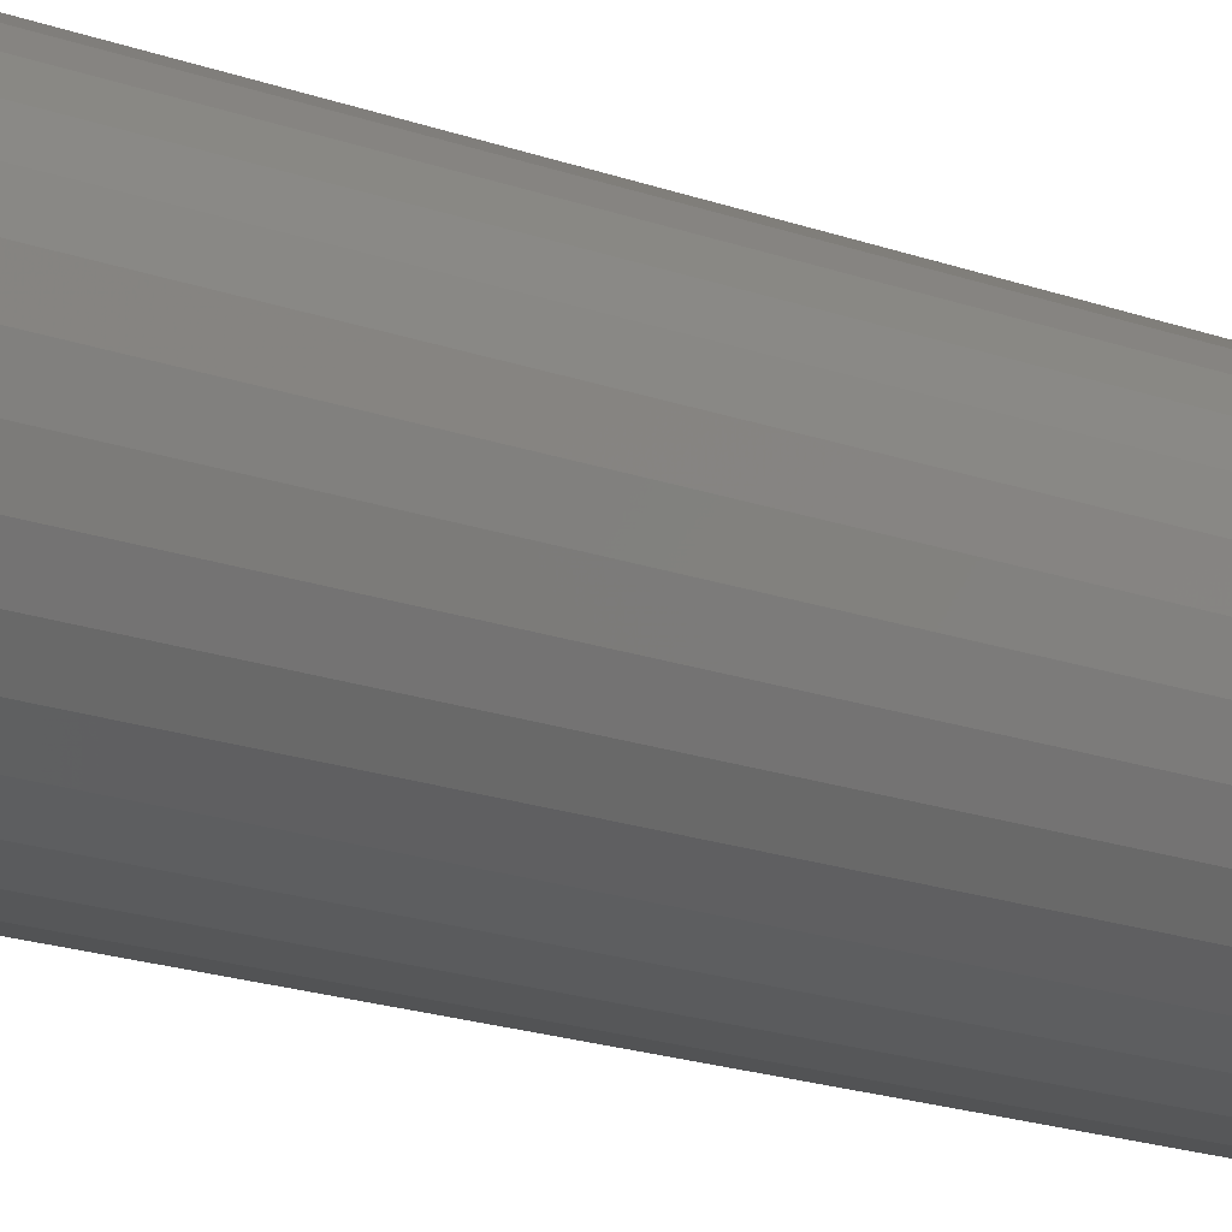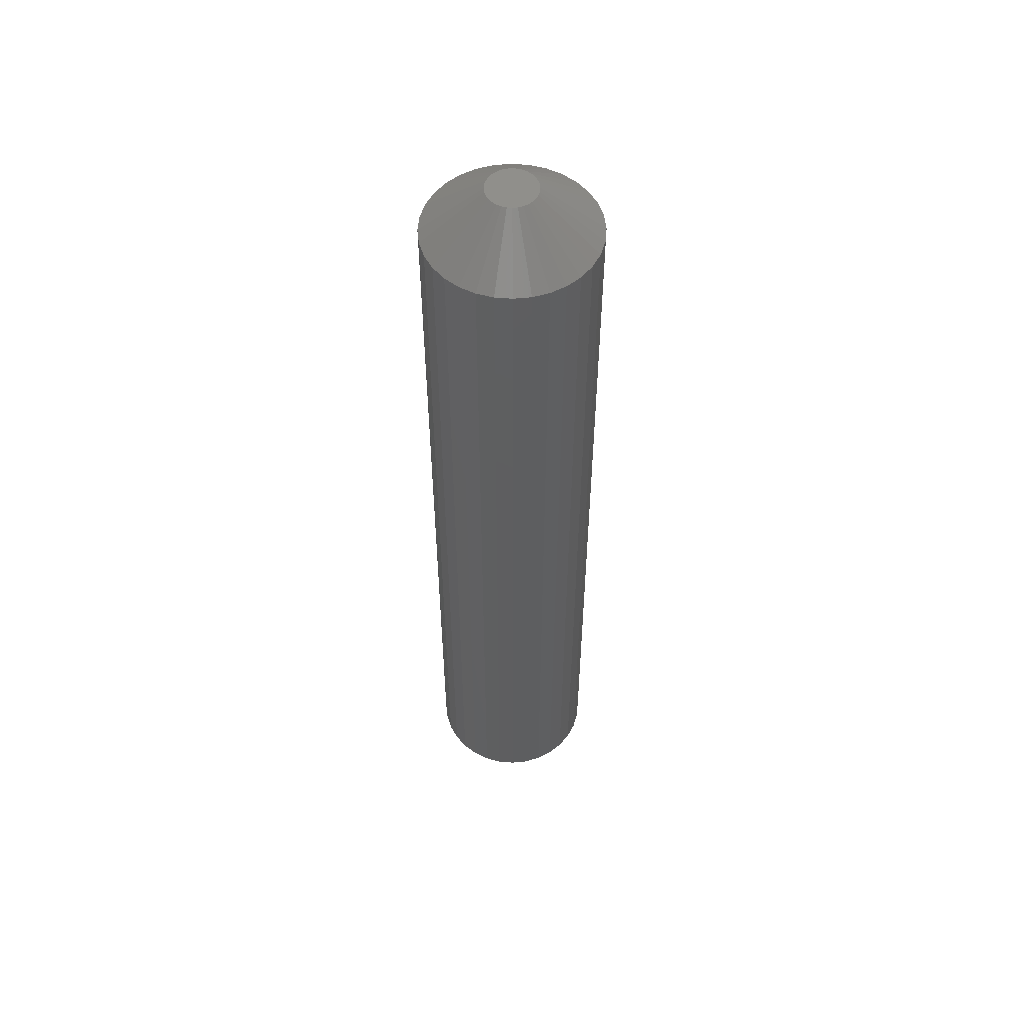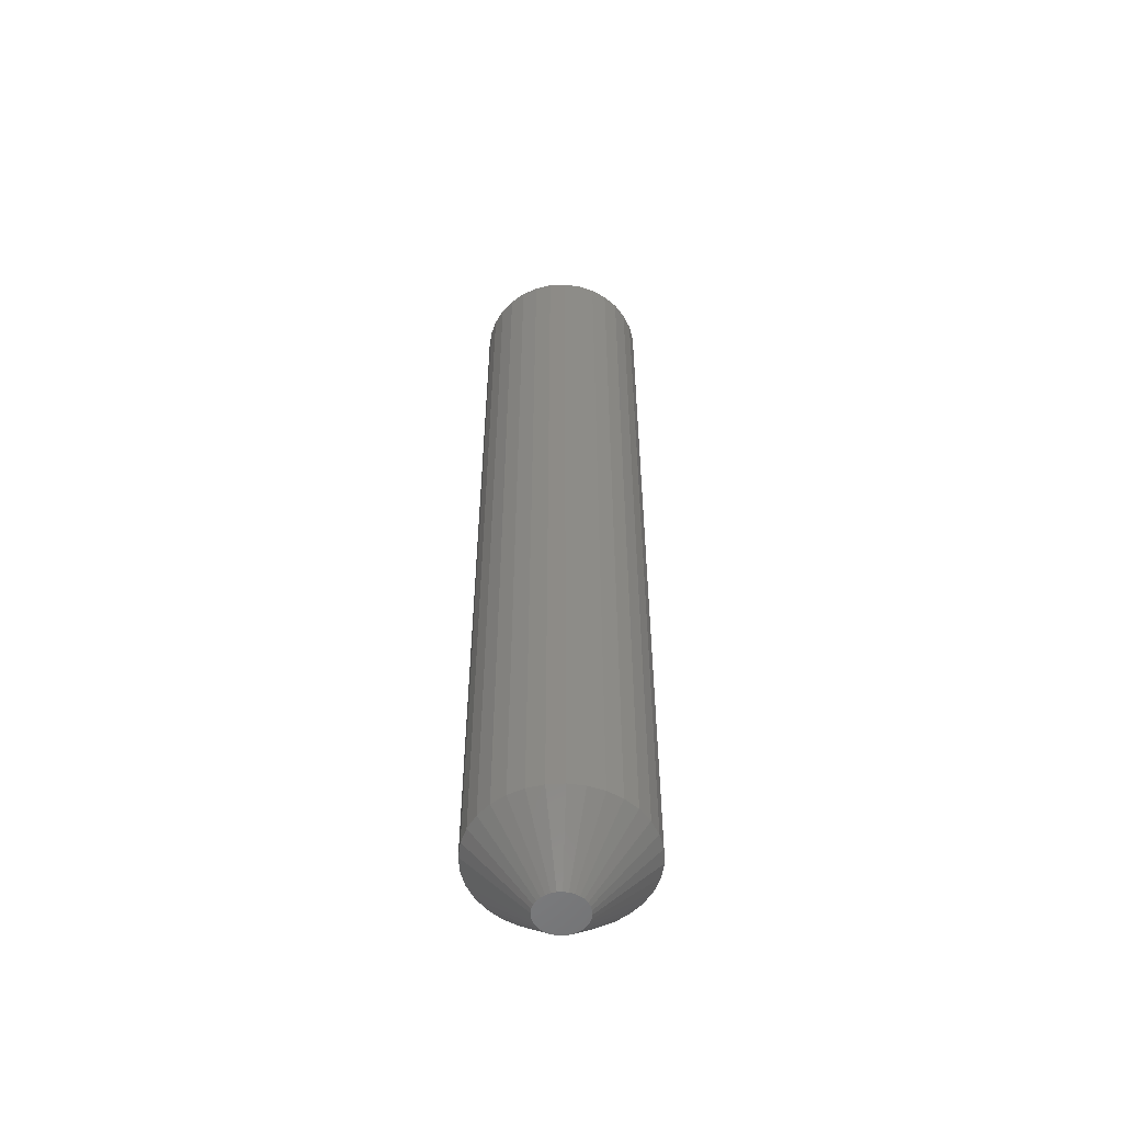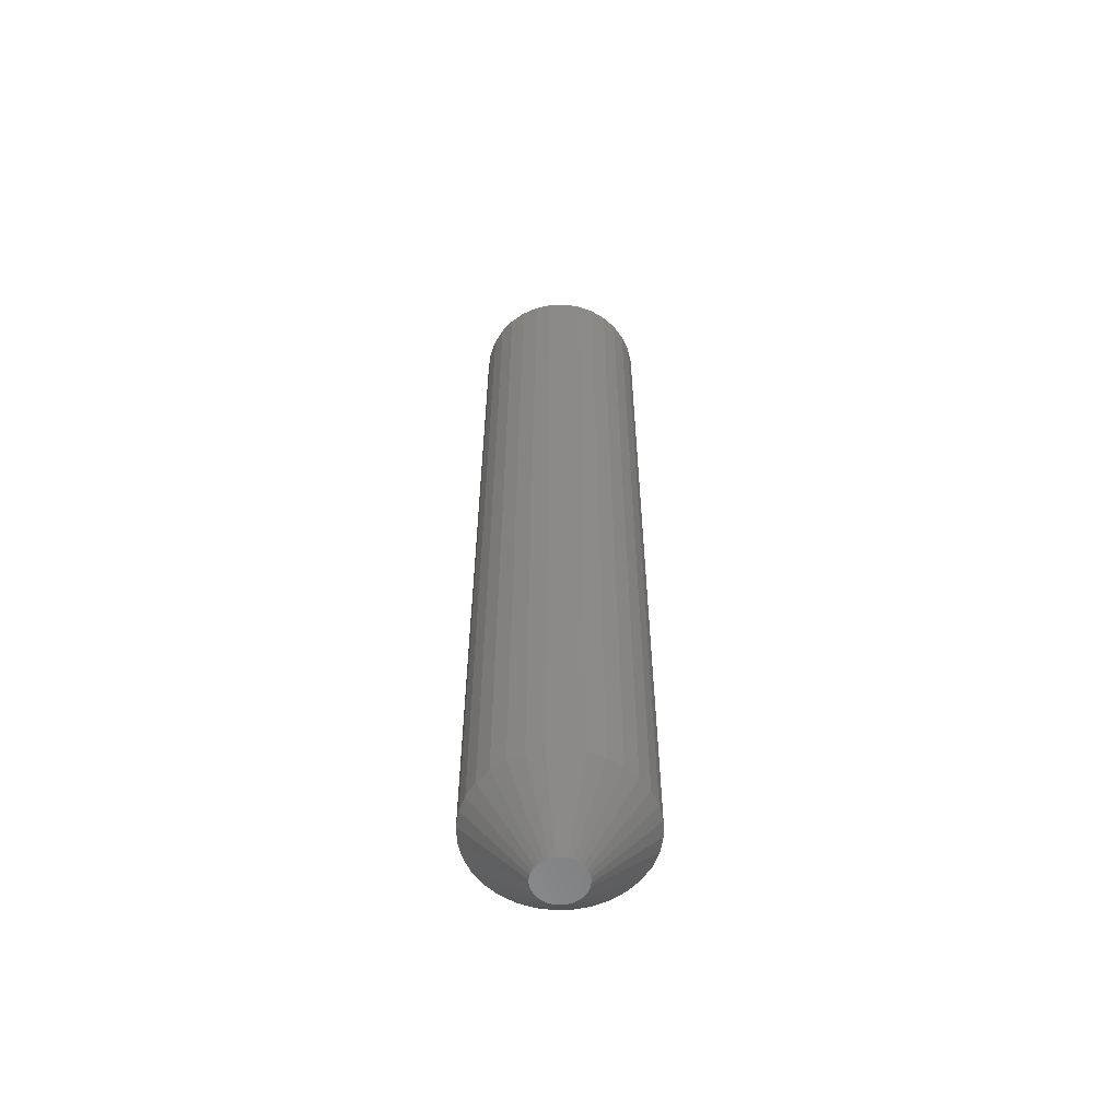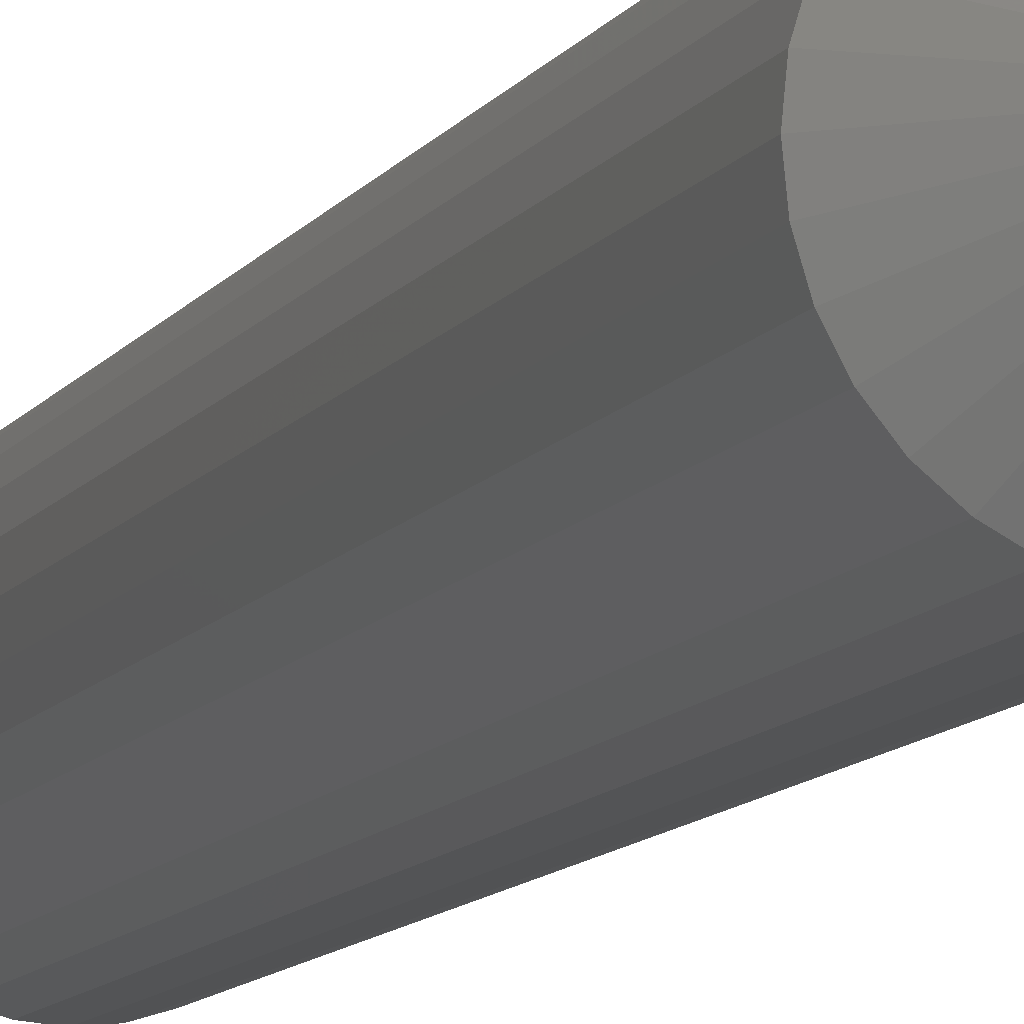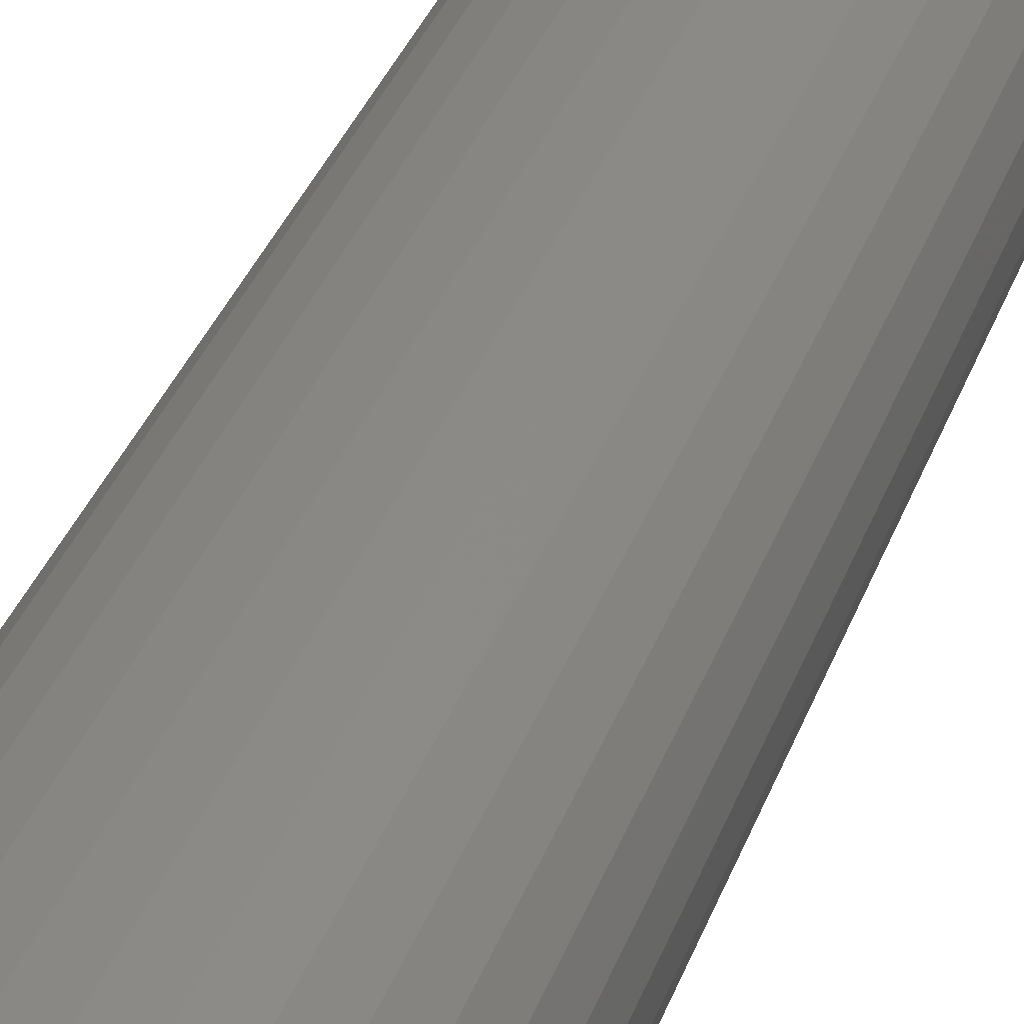
<metadata>
{"format":"stl","ext":"stl","renderer":"f3d","projection":"perspective","resolution":1024,"background":"white","views":[{"elev":-13.4,"azim":46.1,"up":"+Z"},{"elev":53.9,"azim":-23.1,"up":"+Y"},{"elev":-54.3,"azim":-171.2,"up":"+Y"},{"elev":-58.2,"azim":-127.2,"up":"+Y"},{"elev":-9.3,"azim":162.3,"up":"+Z"},{"elev":25.4,"azim":-166.0,"up":"+Z"}]}
</metadata>
<code>
# stl→obj: 128 verts, 252 faces
v -0.1345 -0.03906 -0.07977
v -0.1345 -0.7031 -0.07977
v -0.1357 -0.03906 -0.09268
v -0.1357 -0.7031 -0.09268
v -0.1395 -0.03906 -0.1051
v -0.1395 -0.7031 -0.1051
v -0.1456 -0.03906 -0.1165
v -0.1456 -0.7031 -0.1165
v -0.1538 -0.03906 -0.1266
v -0.1538 -0.7031 -0.1266
v -0.1639 -0.03906 -0.1348
v -0.1639 -0.7031 -0.1348
v -0.1753 -0.03906 -0.1409
v -0.1753 -0.7031 -0.1409
v -0.1877 -0.03906 -0.1447
v -0.1877 -0.7031 -0.1447
v -0.2007 -0.03906 -0.146
v -0.2007 -0.7031 -0.146
v -0.2136 -0.03906 -0.1447
v -0.2136 -0.7031 -0.1447
v -0.226 -0.03906 -0.1409
v -0.226 -0.7031 -0.1409
v -0.2374 -0.03906 -0.1348
v -0.2374 -0.7031 -0.1348
v -0.2475 -0.03906 -0.1266
v -0.2475 -0.7031 -0.1266
v -0.2557 -0.03906 -0.1165
v -0.2557 -0.7031 -0.1165
v -0.2618 -0.03906 -0.1051
v -0.2618 -0.7031 -0.1051
v -0.2656 -0.03906 -0.09268
v -0.2656 -0.7031 -0.09268
v -0.2669 -0.03906 -0.07977
v -0.2669 -0.7031 -0.07977
v -0.2656 -0.03906 -0.06685
v -0.2656 -0.7031 -0.06685
v -0.2618 -0.03906 -0.05444
v -0.2618 -0.7031 -0.05444
v -0.2557 -0.03906 -0.04299
v -0.2557 -0.7031 -0.04299
v -0.2475 -0.03906 -0.03296
v -0.2475 -0.7031 -0.03296
v -0.2374 -0.03906 -0.02473
v -0.2374 -0.7031 -0.02473
v -0.226 -0.03906 -0.01861
v -0.226 -0.7031 -0.01861
v -0.2136 -0.03906 -0.01484
v -0.2136 -0.7031 -0.01484
v -0.2007 -0.03906 -0.01357
v -0.2007 -0.7031 -0.01357
v -0.1877 -0.03906 -0.01484
v -0.1877 -0.7031 -0.01484
v -0.1753 -0.03906 -0.01861
v -0.1753 -0.7031 -0.01861
v -0.1639 -0.03906 -0.02473
v -0.1639 -0.7031 -0.02473
v -0.1538 -0.03906 -0.03296
v -0.1538 -0.7031 -0.03296
v -0.1456 -0.03906 -0.04299
v -0.1456 -0.7031 -0.04299
v -0.1395 -0.03906 -0.05444
v -0.1395 -0.7031 -0.05444
v -0.1357 -0.03906 -0.06685
v -0.1357 -0.7031 -0.06685
v -0.2007 -0.75 -0.06044
v -0.2044 -0.75 -0.06082
v -0.2081 -0.75 -0.06192
v -0.1969 -0.75 -0.06082
v -0.1933 -0.75 -0.06192
v -0.2114 -0.75 -0.0637
v -0.1899 -0.75 -0.0637
v -0.2143 -0.75 -0.0661
v -0.187 -0.75 -0.0661
v -0.2167 -0.75 -0.06903
v -0.1846 -0.75 -0.06903
v -0.2185 -0.75 -0.07237
v -0.1828 -0.75 -0.07237
v -0.2196 -0.75 -0.076
v -0.1817 -0.75 -0.076
v -0.1817 -0.75 -0.08354
v -0.2185 -0.75 -0.08717
v -0.1828 -0.75 -0.08717
v -0.2167 -0.75 -0.09051
v -0.1846 -0.75 -0.09051
v -0.2143 -0.75 -0.09344
v -0.187 -0.75 -0.09344
v -0.2114 -0.75 -0.09584
v -0.1899 -0.75 -0.09584
v -0.2081 -0.75 -0.09762
v -0.1933 -0.75 -0.09762
v -0.2044 -0.75 -0.09872
v -0.2007 -0.75 -0.0991
v -0.1969 -0.75 -0.09872
v -0.1813 -0.75 -0.07977
v -0.22 -0.75 -0.07977
v -0.2196 -0.75 -0.08354
v -0.2081 1.581e-17 -0.06192
v -0.2044 1.607e-17 -0.06082
v -0.2007 1.63e-17 -0.06044
v -0.1969 1.649e-17 -0.06082
v -0.1933 1.663e-17 -0.06192
v -0.2114 1.552e-17 -0.0637
v -0.1899 1.671e-17 -0.0637
v -0.2143 1.522e-17 -0.0661
v -0.187 1.674e-17 -0.0661
v -0.2167 1.493e-17 -0.06903
v -0.1846 1.671e-17 -0.06903
v -0.2185 1.464e-17 -0.07237
v -0.1828 1.663e-17 -0.07237
v -0.2196 1.438e-17 -0.076
v -0.1817 1.649e-17 -0.076
v -0.1828 1.581e-17 -0.08717
v -0.2185 1.382e-17 -0.08717
v -0.1817 1.607e-17 -0.08354
v -0.2167 1.374e-17 -0.09051
v -0.1846 1.552e-17 -0.09051
v -0.2143 1.371e-17 -0.09344
v -0.187 1.522e-17 -0.09344
v -0.2114 1.374e-17 -0.09584
v -0.1899 1.493e-17 -0.09584
v -0.2081 1.382e-17 -0.09762
v -0.1933 1.464e-17 -0.09762
v -0.2044 1.396e-17 -0.09872
v -0.2007 1.415e-17 -0.0991
v -0.1969 1.438e-17 -0.09872
v -0.2196 1.396e-17 -0.08354
v -0.22 1.415e-17 -0.07977
v -0.1813 1.63e-17 -0.07977
f 1 2 3
f 3 2 4
f 3 4 5
f 5 4 6
f 5 6 7
f 7 6 8
f 7 8 9
f 9 8 10
f 9 10 11
f 11 10 12
f 11 12 13
f 13 12 14
f 13 14 15
f 15 14 16
f 15 16 17
f 17 16 18
f 17 18 19
f 19 18 20
f 19 20 21
f 21 20 22
f 21 22 23
f 23 22 24
f 23 24 25
f 25 24 26
f 25 26 27
f 27 26 28
f 27 28 29
f 29 28 30
f 29 30 31
f 31 30 32
f 31 32 33
f 33 32 34
f 33 34 35
f 35 34 36
f 35 36 37
f 37 36 38
f 37 38 39
f 39 38 40
f 39 40 41
f 41 40 42
f 41 42 43
f 43 42 44
f 43 44 45
f 45 44 46
f 45 46 47
f 47 46 48
f 47 48 49
f 49 48 50
f 49 50 51
f 51 50 52
f 51 52 53
f 53 52 54
f 53 54 55
f 55 54 56
f 55 56 57
f 57 56 58
f 57 58 59
f 59 58 60
f 59 60 61
f 61 60 62
f 61 62 63
f 63 62 64
f 63 64 1
f 1 64 2
f 65 66 67
f 68 65 67
f 68 67 69
f 69 67 70
f 69 70 71
f 71 70 72
f 71 72 73
f 73 72 74
f 73 74 75
f 75 74 76
f 75 76 77
f 77 76 78
f 77 78 79
f 80 81 82
f 82 81 83
f 82 83 84
f 84 83 85
f 84 85 86
f 86 85 87
f 86 87 88
f 88 87 89
f 88 89 90
f 90 89 91
f 90 91 92
f 90 92 93
f 79 78 94
f 94 78 95
f 94 95 80
f 80 95 96
f 80 96 81
f 94 80 2
f 80 4 2
f 34 32 95
f 32 96 95
f 32 30 81
f 96 32 81
f 28 26 83
f 83 30 28
f 81 30 83
f 24 22 89
f 87 24 89
f 87 85 24
f 20 18 91
f 91 22 20
f 89 22 91
f 16 14 90
f 93 16 90
f 93 92 16
f 12 10 88
f 88 14 12
f 90 14 88
f 8 6 82
f 84 8 82
f 84 86 8
f 80 6 4
f 82 6 80
f 85 83 26
f 26 24 85
f 92 91 18
f 18 16 92
f 86 88 10
f 10 8 86
f 95 78 34
f 78 36 34
f 2 64 94
f 64 79 94
f 64 62 77
f 79 64 77
f 60 58 75
f 75 62 60
f 77 62 75
f 56 54 69
f 71 56 69
f 71 73 56
f 52 50 68
f 68 54 52
f 69 54 68
f 48 46 67
f 66 48 67
f 66 65 48
f 44 42 70
f 70 46 44
f 67 46 70
f 40 38 76
f 74 40 76
f 74 72 40
f 78 38 36
f 76 38 78
f 73 75 58
f 58 56 73
f 65 68 50
f 50 48 65
f 72 70 42
f 42 40 72
f 97 98 99
f 97 99 100
f 101 97 100
f 102 97 101
f 103 102 101
f 104 102 103
f 105 104 103
f 106 104 105
f 107 106 105
f 108 106 107
f 109 108 107
f 110 108 109
f 111 110 109
f 112 113 114
f 115 113 112
f 116 115 112
f 117 115 116
f 118 117 116
f 119 117 118
f 120 119 118
f 121 119 120
f 122 121 120
f 123 121 122
f 124 123 122
f 125 124 122
f 113 126 114
f 114 126 127
f 114 127 128
f 128 127 110
f 128 110 111
f 127 31 33
f 127 126 31
f 1 114 128
f 1 3 114
f 113 29 31
f 113 31 126
f 115 25 27
f 27 29 115
f 115 29 113
f 119 23 25
f 119 25 117
f 117 25 115
f 121 19 21
f 21 23 121
f 121 23 119
f 124 17 19
f 124 19 123
f 123 19 121
f 125 13 15
f 15 17 125
f 125 17 124
f 120 11 13
f 120 13 122
f 122 13 125
f 118 7 9
f 9 11 118
f 118 11 120
f 112 5 7
f 112 7 116
f 116 7 118
f 3 5 114
f 114 5 112
f 128 63 1
f 128 111 63
f 33 110 127
f 33 35 110
f 109 61 63
f 109 63 111
f 107 57 59
f 59 61 107
f 107 61 109
f 103 55 57
f 103 57 105
f 105 57 107
f 101 51 53
f 53 55 101
f 101 55 103
f 99 49 51
f 99 51 100
f 100 51 101
f 98 45 47
f 47 49 98
f 98 49 99
f 102 43 45
f 102 45 97
f 97 45 98
f 104 39 41
f 41 43 104
f 104 43 102
f 108 37 39
f 108 39 106
f 106 39 104
f 35 37 110
f 110 37 108

</code>
